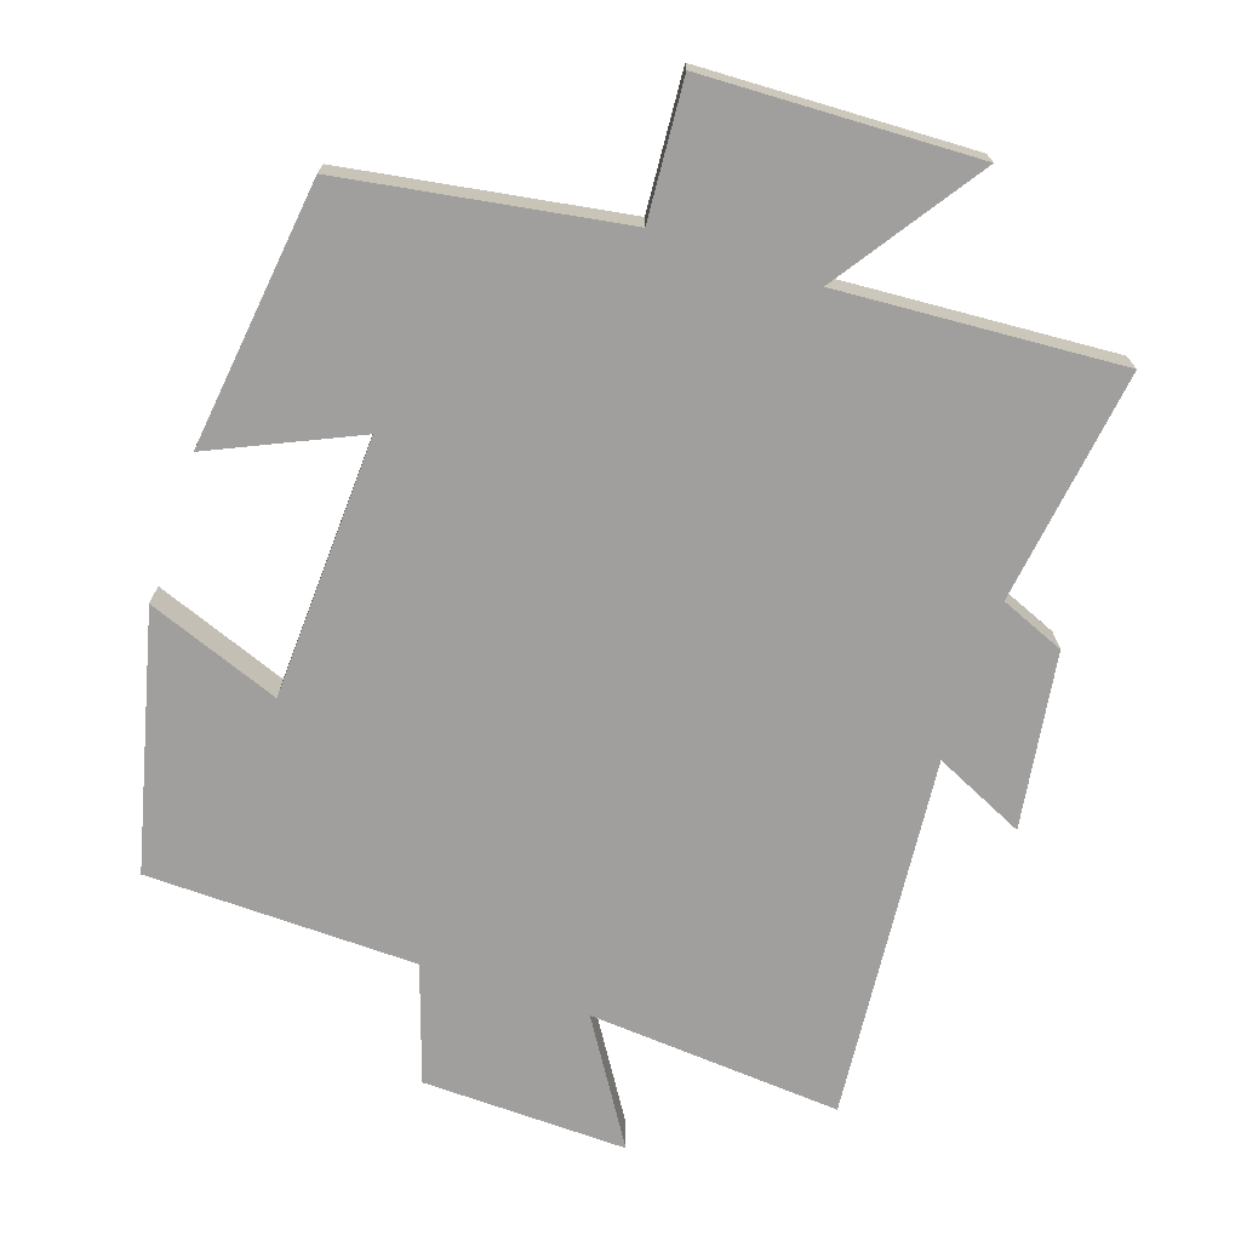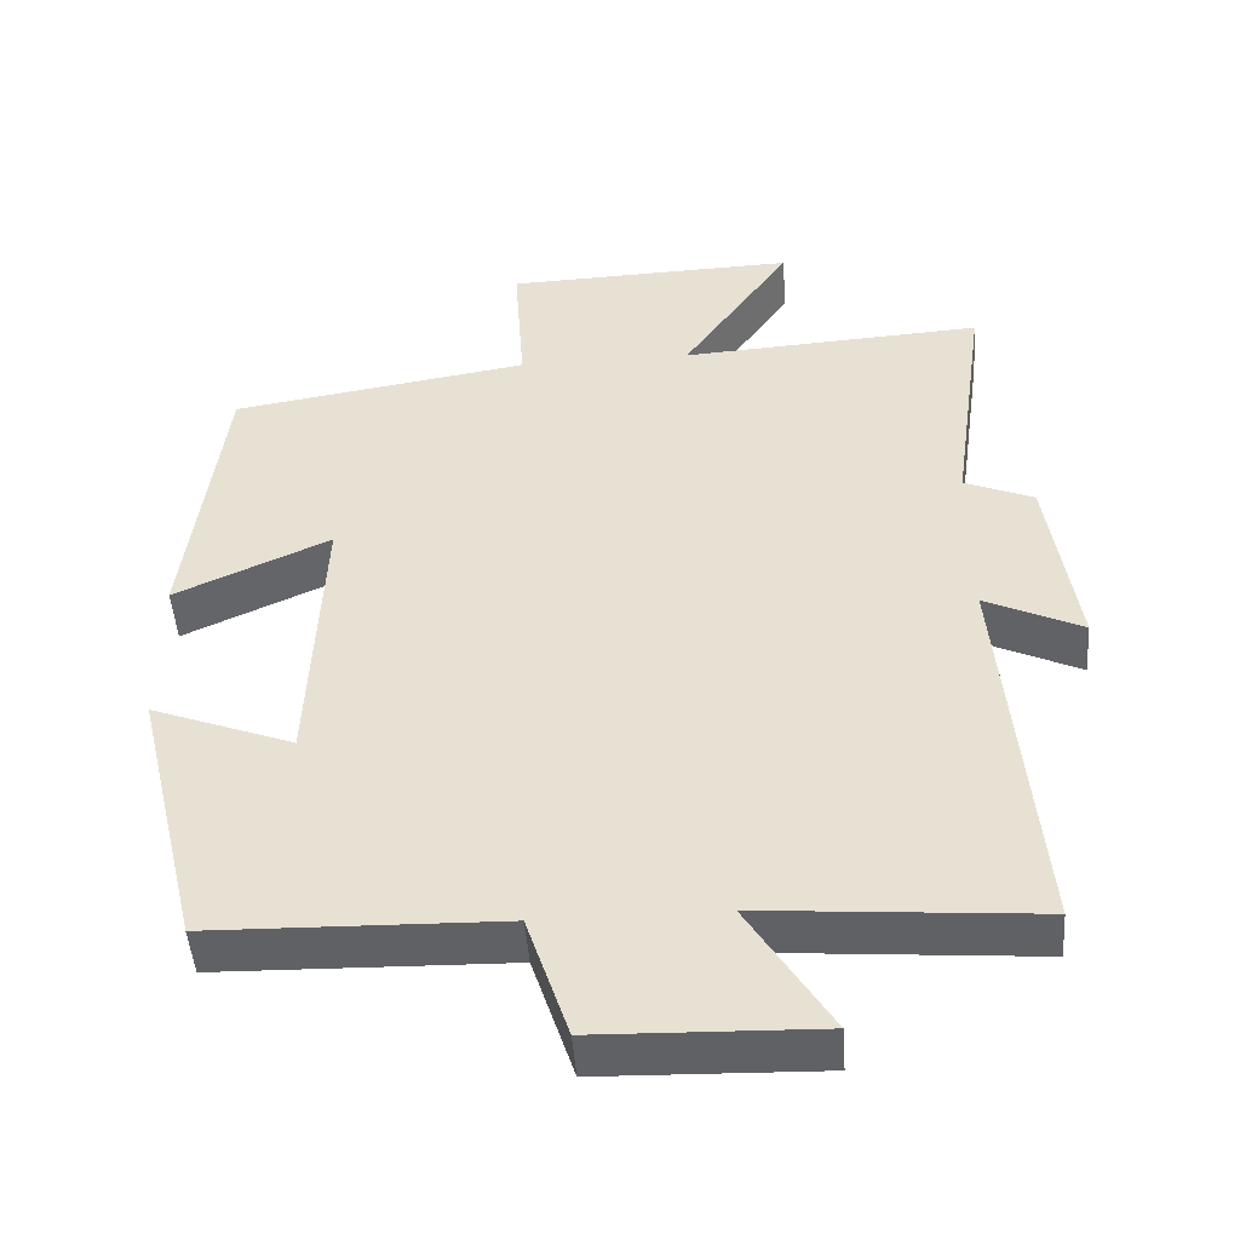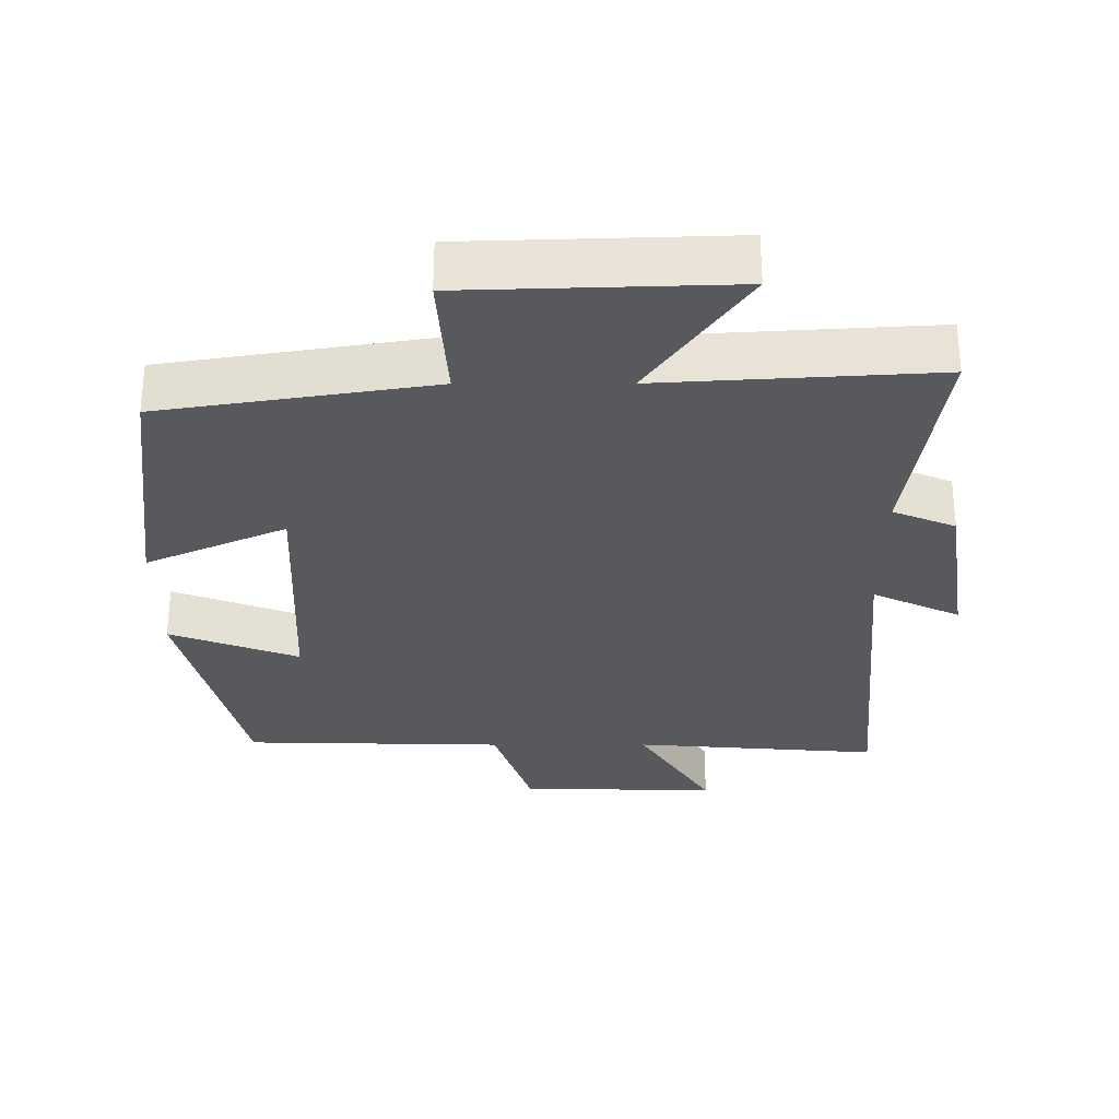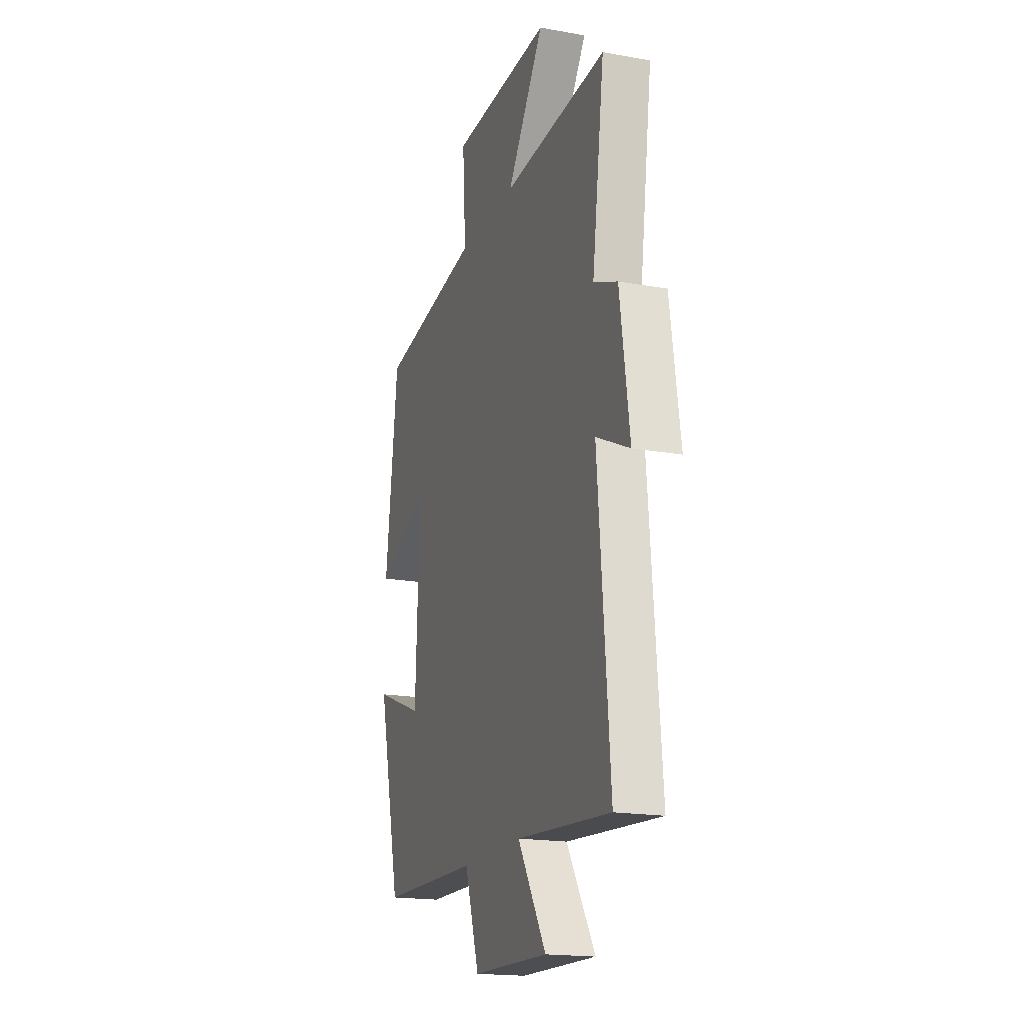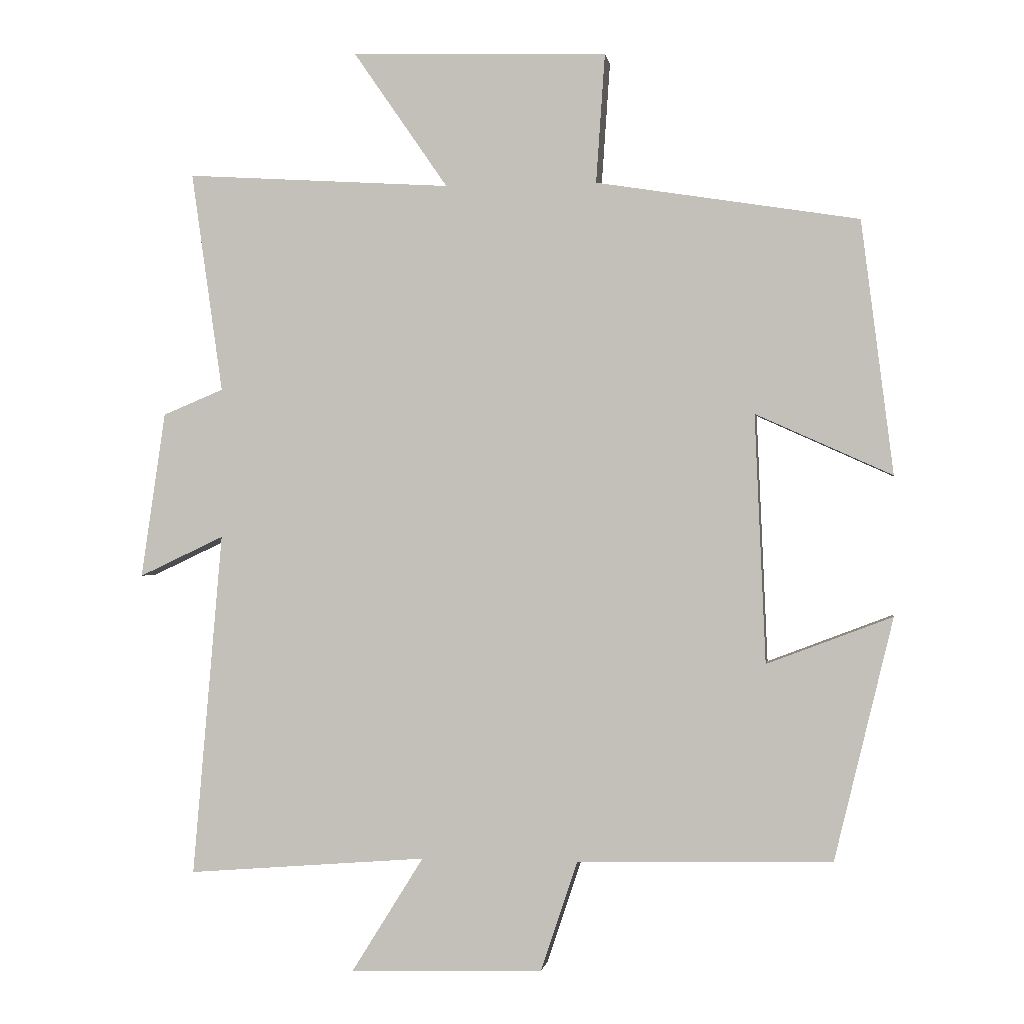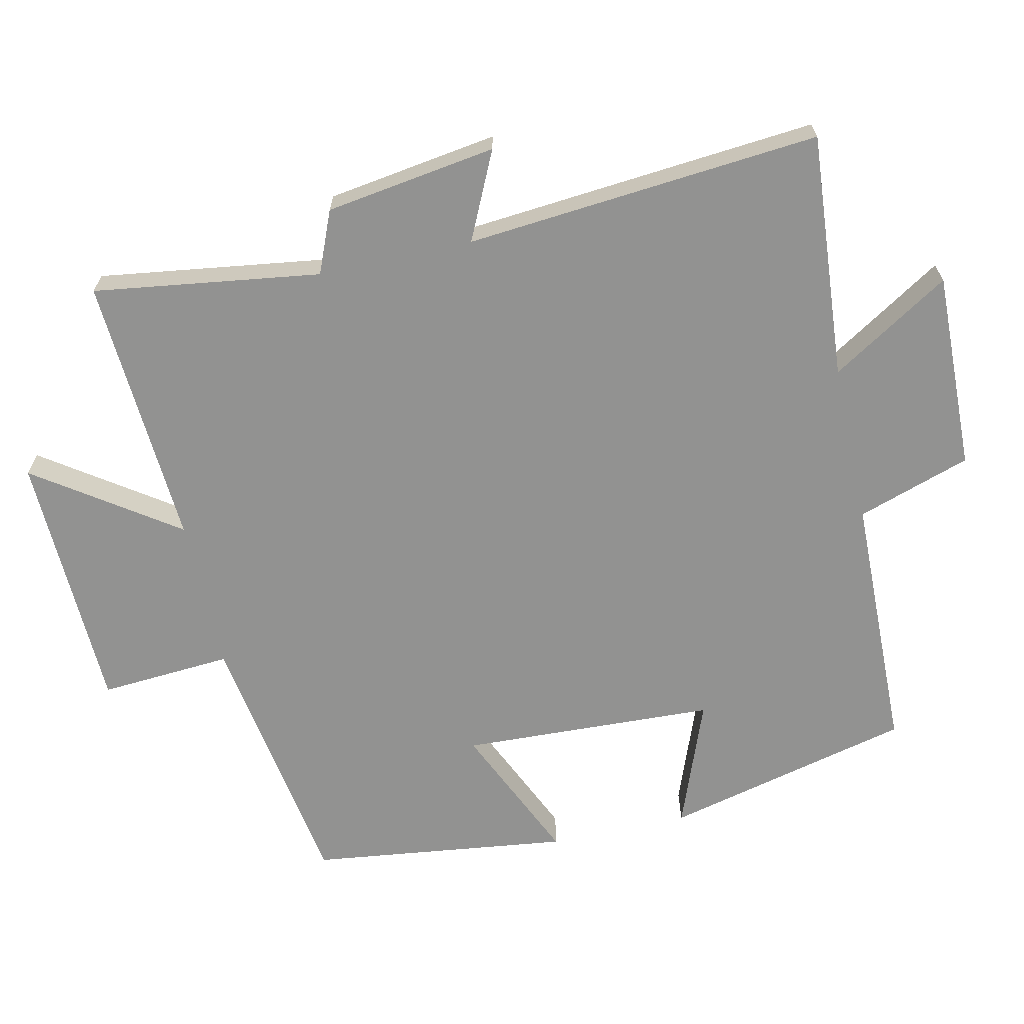
<metadata>
{"format":"obj","ext":"obj","renderer":"f3d","projection":"perspective","resolution":1024,"background":"white","views":[{"elev":-71.3,"azim":-18.4,"up":"+Y"},{"elev":-47.5,"azim":4.2,"up":"+Z"},{"elev":-30.1,"azim":0.1,"up":"+Y"},{"elev":-18.4,"azim":71.0,"up":"+Z"},{"elev":-0.2,"azim":-171.4,"up":"+Z"},{"elev":-66.3,"azim":102.5,"up":"+Y"}]}
</metadata>
<code>
v 0.546 0.07 0.524
v 0.5 0.07 0.2
v 0.589 0.07 0.163
v 0.625 0.07 -0.081
v 0.5 0.07 -0.022
v 0.544 0.07 -0.528
v 0.192 0.07 -0.5
v 0.298 0.07 -0.67
v 0.014 0.07 -0.662
v -0.04 0.07 -0.5
v -0.414 0.07 -0.491
v -0.5 0.07 -0.136
v -0.316 0.07 -0.206
v -0.3 0.07 0.158
v -0.5 0.07 0.068
v -0.453 0.07 0.439
v -0.068 0.07 0.5
v -0.081 0.07 0.689
v 0.295 0.07 0.701
v 0.156 0.07 0.5
v 0.546 0 0.524
v 0.5 0 0.2
v 0.589 0 0.163
v 0.625 0 -0.081
v 0.5 0 -0.022
v 0.544 0 -0.528
v 0.192 0 -0.5
v 0.298 0 -0.67
v 0.014 0 -0.662
v -0.04 0 -0.5
v -0.414 0 -0.491
v -0.5 0 -0.136
v -0.316 0 -0.206
v -0.3 0 0.158
v -0.5 0 0.068
v -0.453 0 0.439
v -0.068 0 0.5
v -0.081 0 0.689
v 0.295 0 0.701
v 0.156 0 0.5
f 17 18 19 20
f 16 17 20
f 15 16 20
f 14 15 20
f 20 1 2
f 14 20 2
f 13 14 2
f 10 11 12 13
f 10 13 2 3
f 7 8 9 10
f 7 10 3
f 5 6 7
f 5 7 3
f 3 4 5
f 40 39 38 37
f 40 37 36
f 40 36 35
f 40 35 34
f 22 21 40
f 22 40 34
f 22 34 33
f 33 32 31 30
f 23 22 33 30
f 30 29 28 27
f 23 30 27
f 27 26 25
f 23 27 25
f 25 24 23
f 1 21 22 2
f 2 22 23 3
f 3 23 24 4
f 4 24 25 5
f 5 25 26 6
f 6 26 27 7
f 7 27 28 8
f 8 28 29 9
f 9 29 30 10
f 10 30 31 11
f 11 31 32 12
f 12 32 33 13
f 13 33 34 14
f 14 34 35 15
f 15 35 36 16
f 16 36 37 17
f 17 37 38 18
f 18 38 39 19
f 19 39 40 20
f 20 40 21 1

</code>
